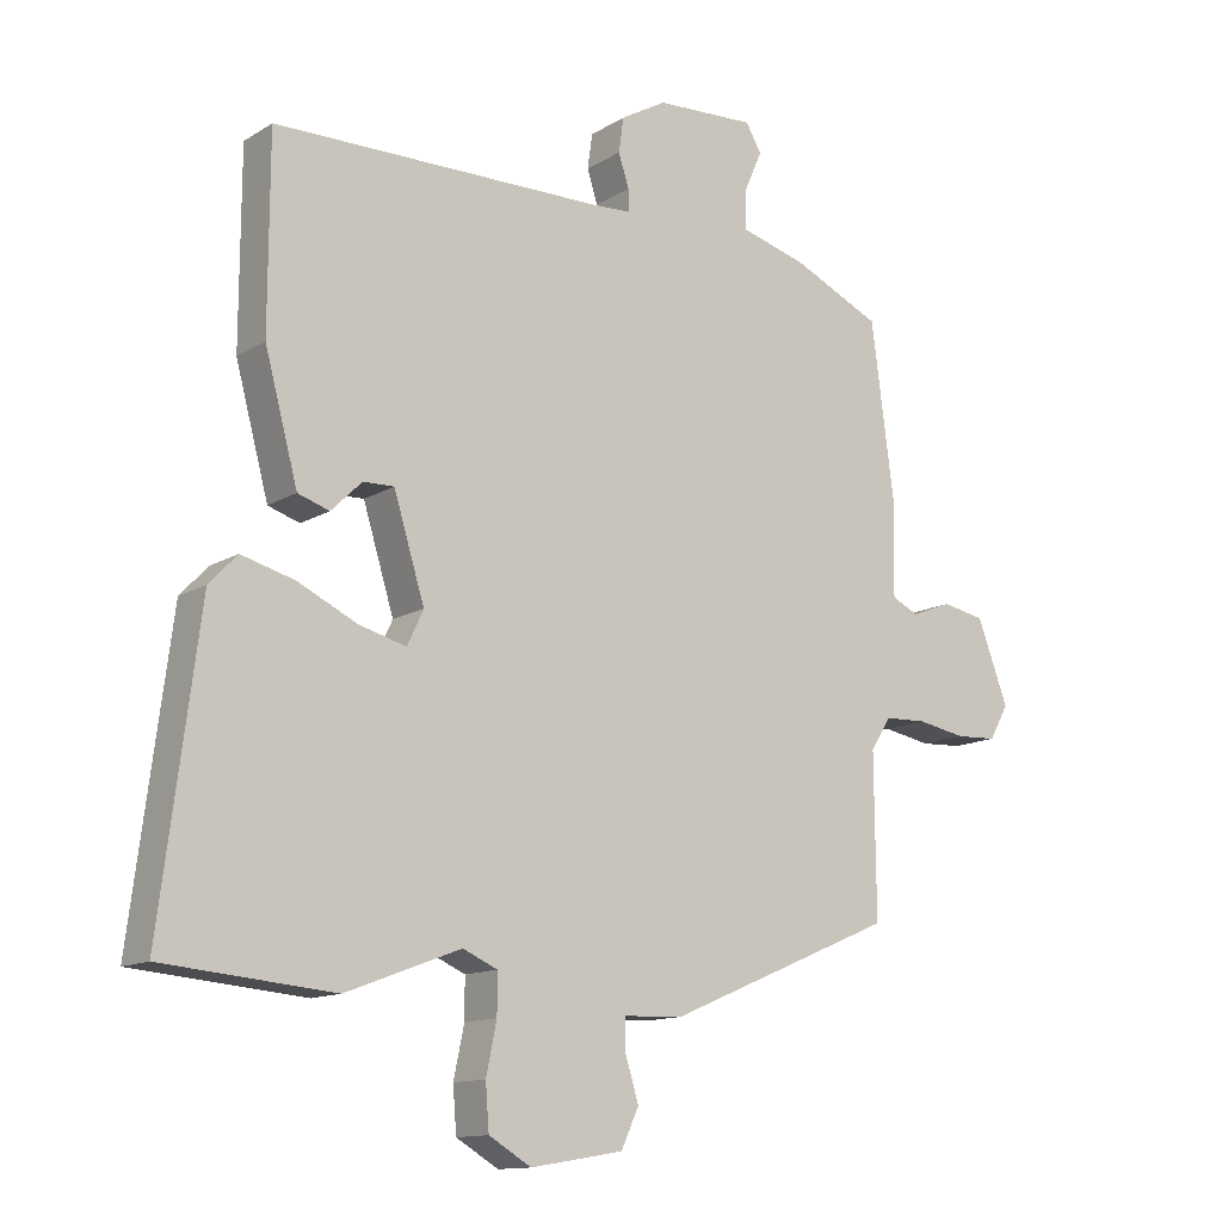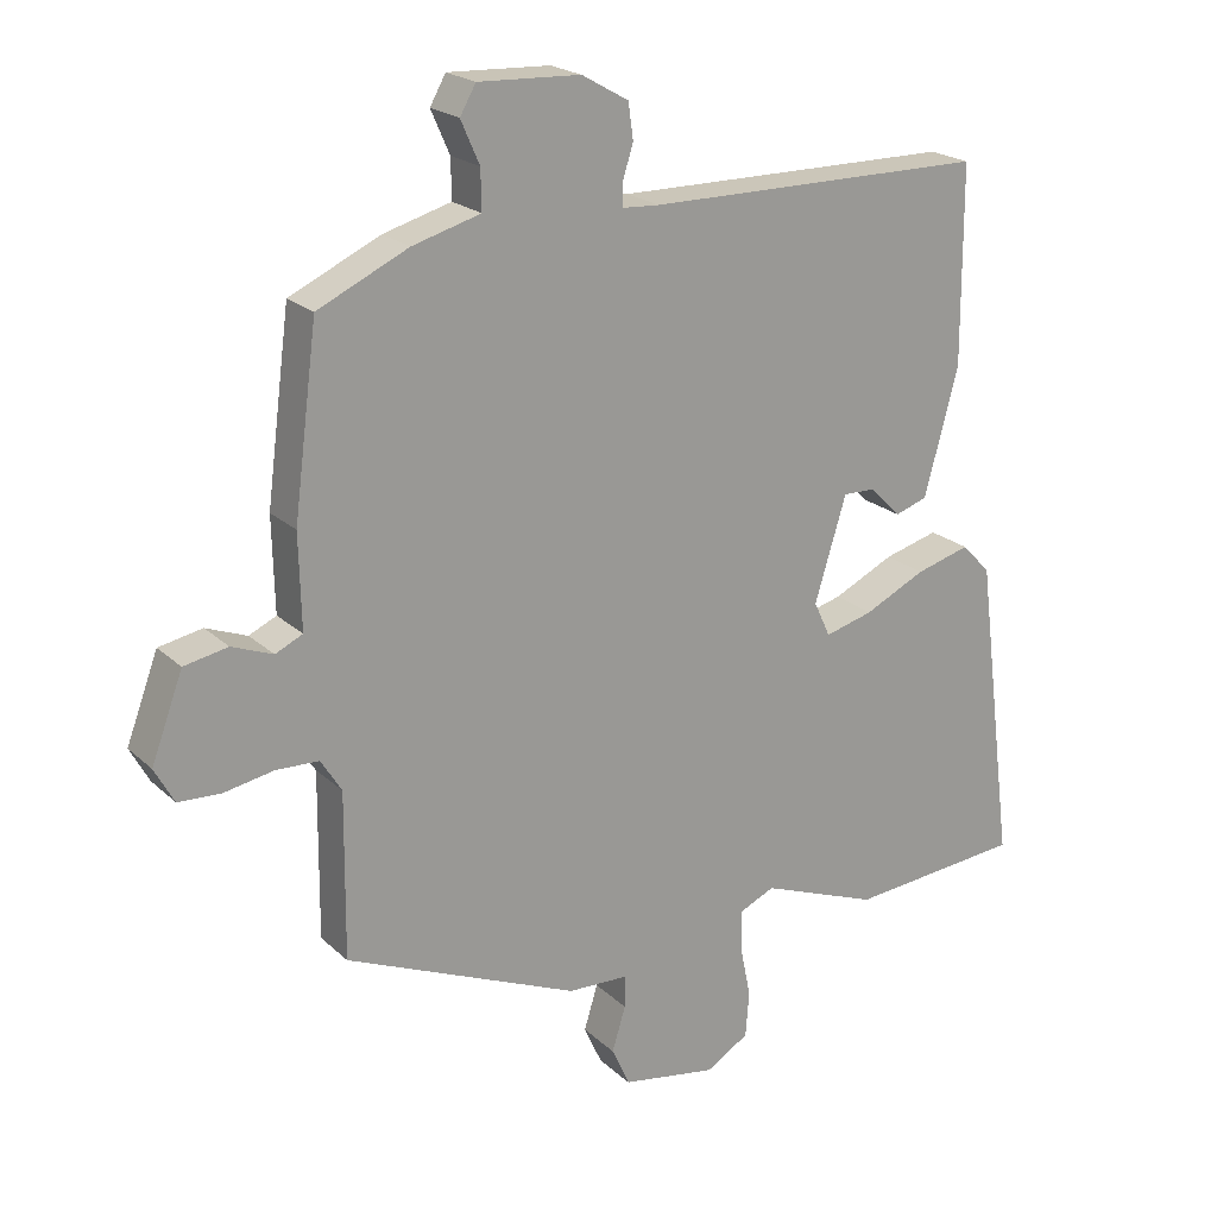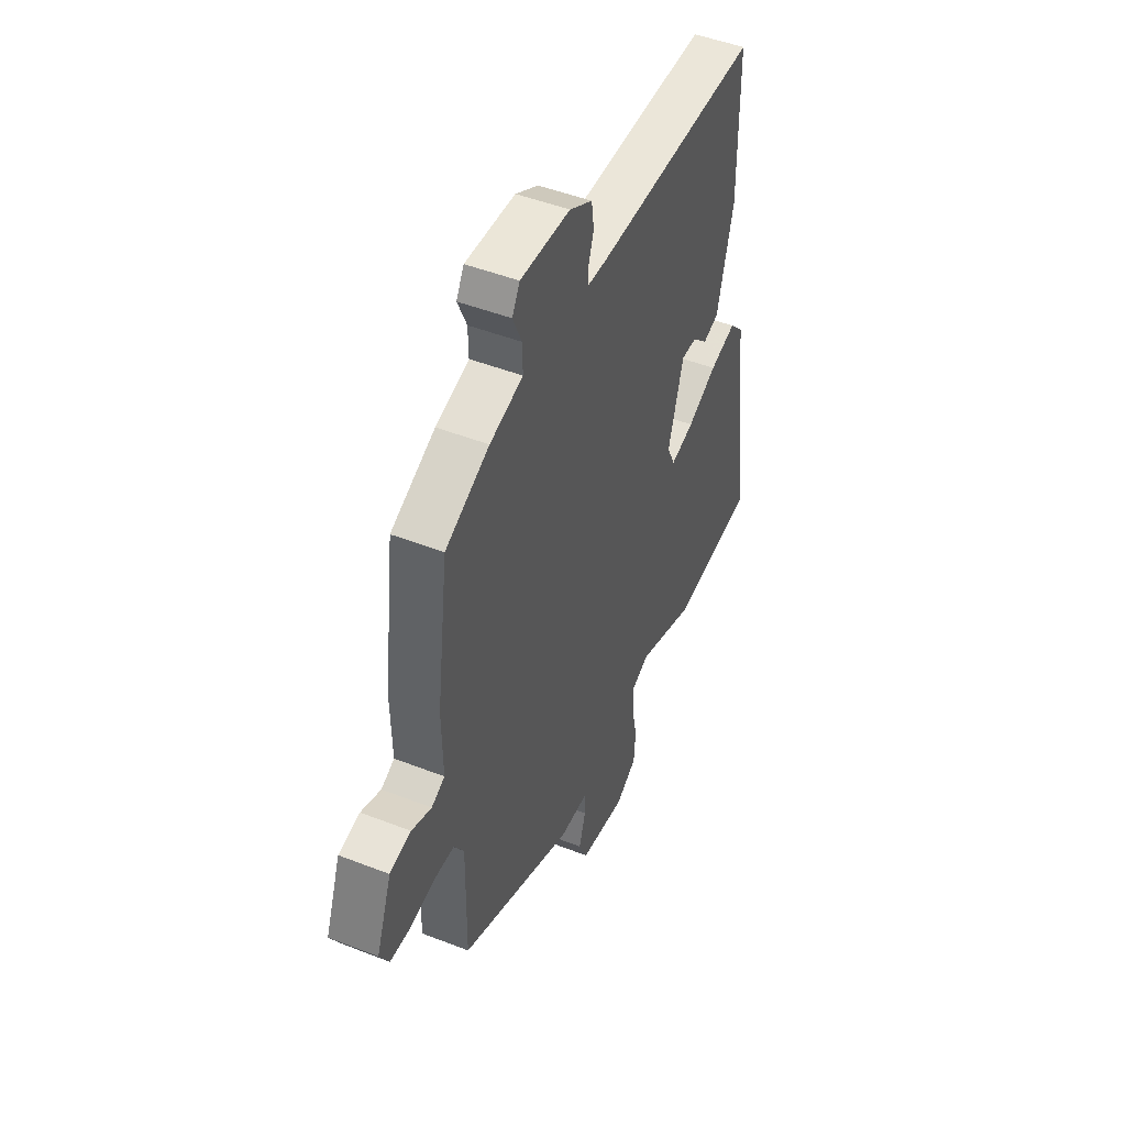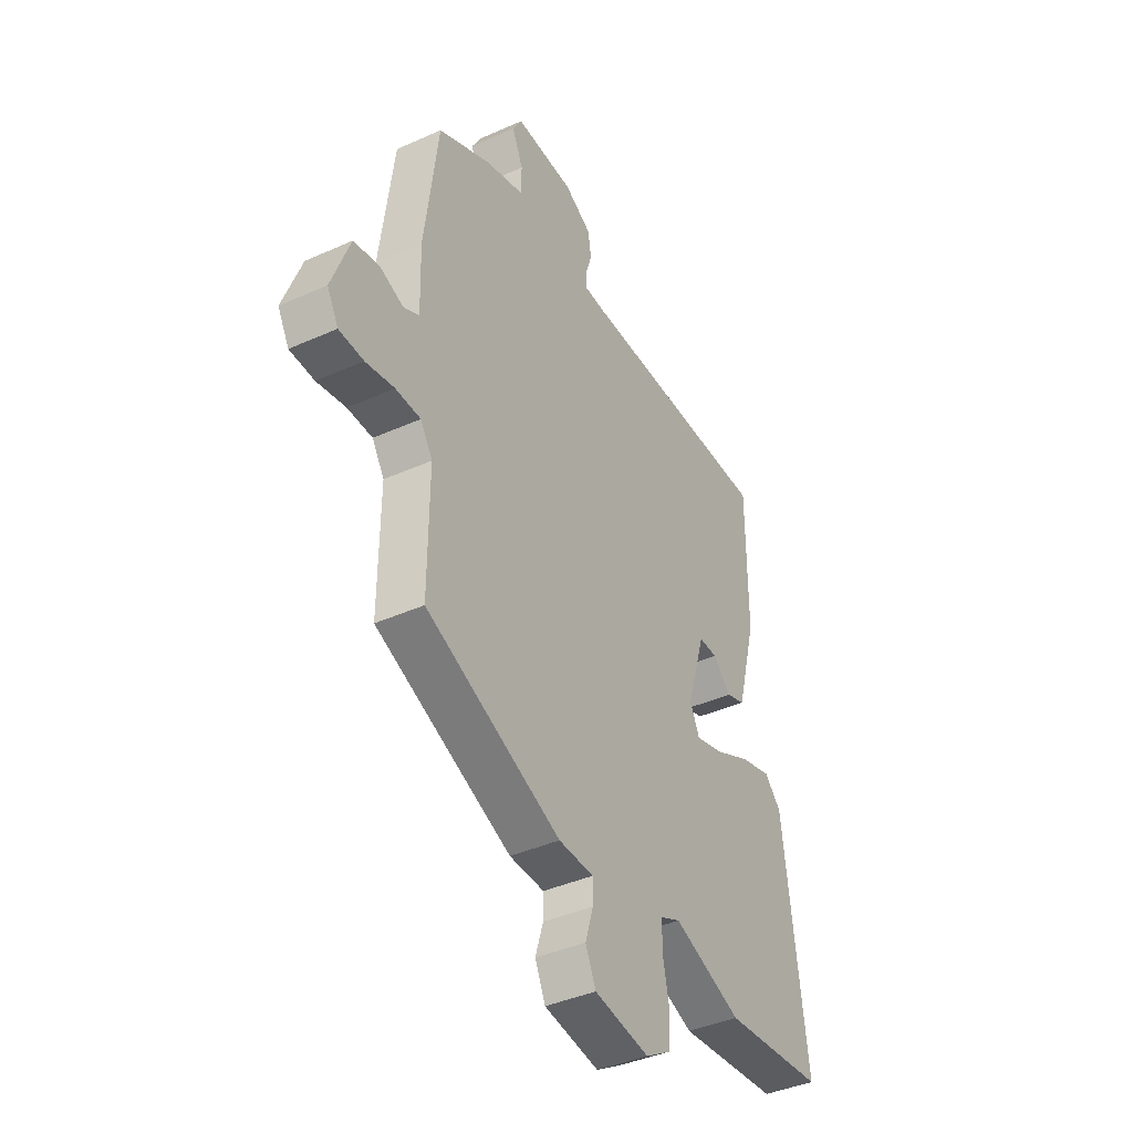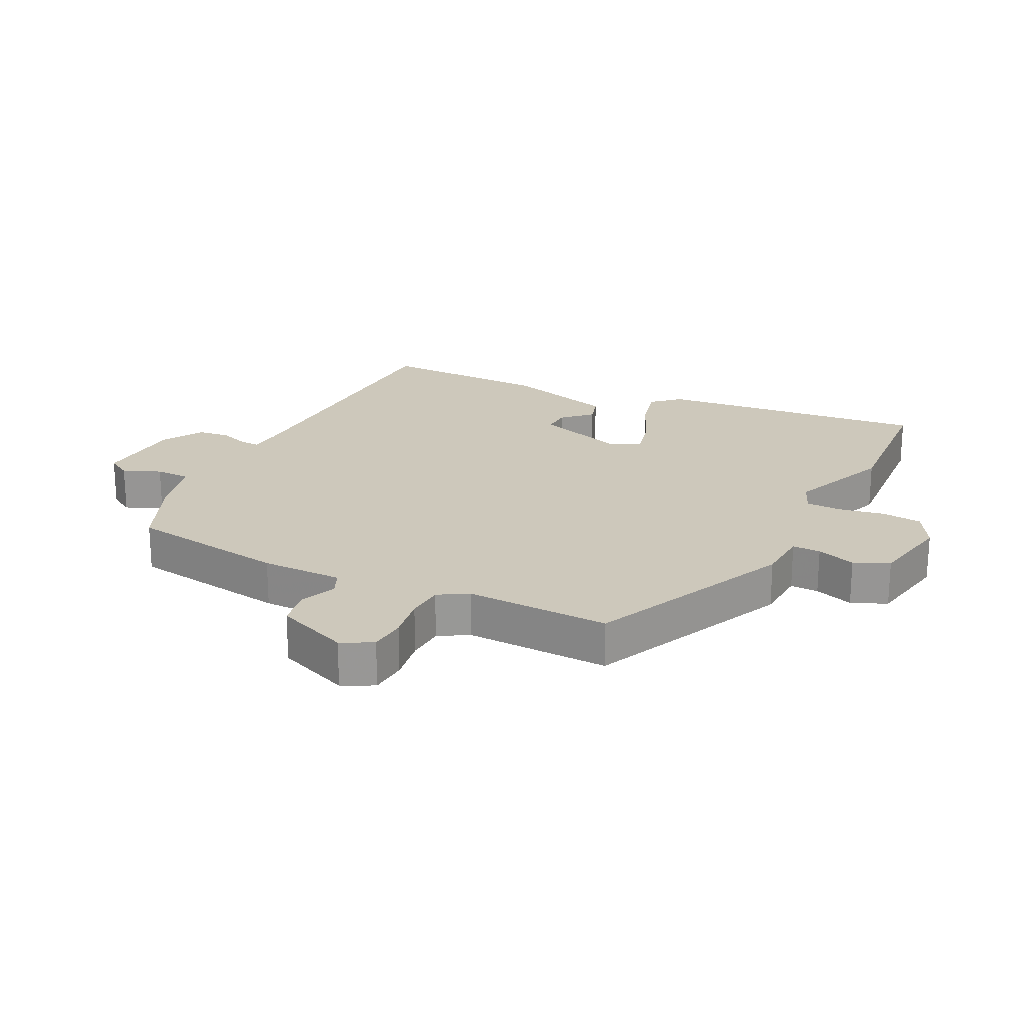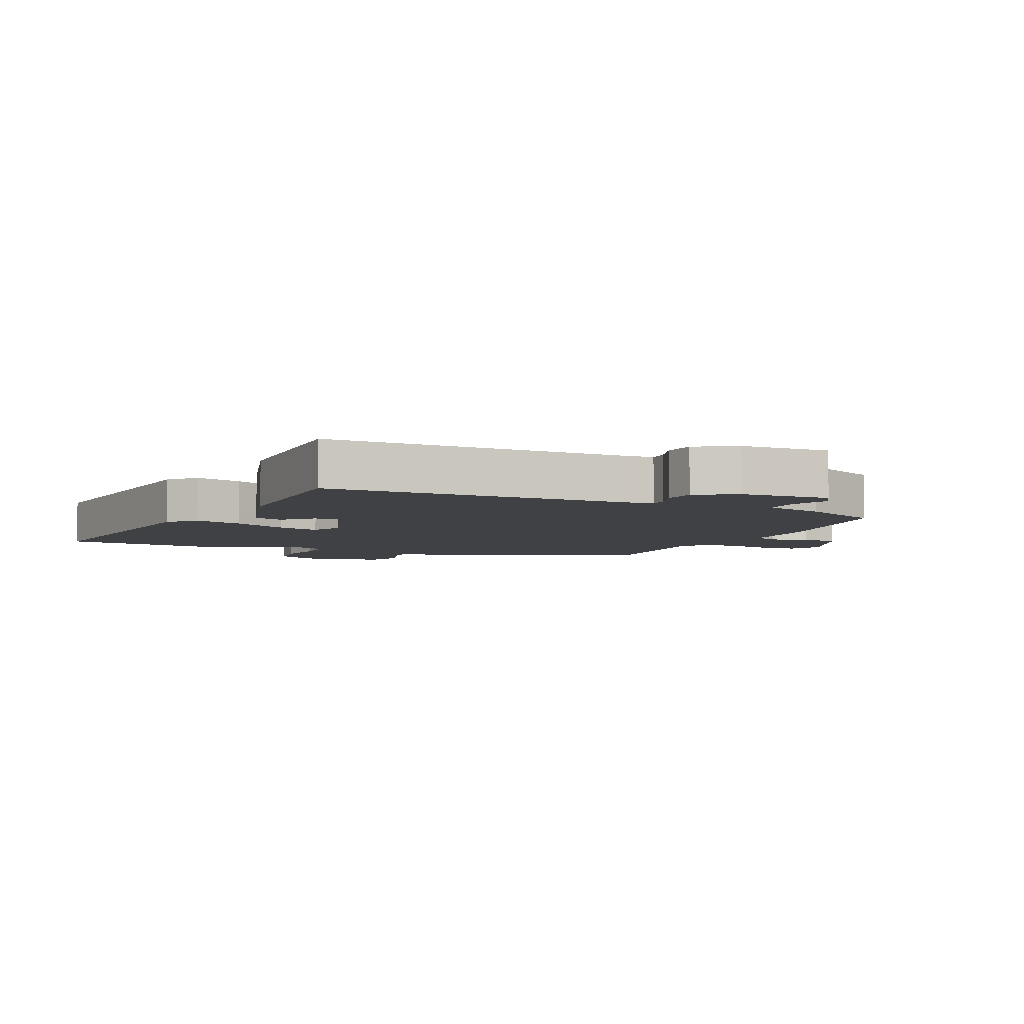
<metadata>
{"format":"obj","ext":"obj","renderer":"f3d","projection":"perspective","resolution":1024,"background":"white","views":[{"elev":-12.8,"azim":-36.0,"up":"+Z"},{"elev":21.0,"azim":147.5,"up":"+Z"},{"elev":47.9,"azim":113.7,"up":"+Z"},{"elev":-40.0,"azim":119.0,"up":"+Z"},{"elev":21.9,"azim":117.8,"up":"+Y"},{"elev":-5.7,"azim":-23.6,"up":"+Y"}]}
</metadata>
<code>
v 0.488 0.07 0.449
v 0.521 0.07 0.194
v 0.518 0.07 0.064
v 0.556 0.07 0.046
v 0.613 0.07 0.068
v 0.674 0.07 0.056
v 0.718 0.07 -0.062
v 0.691 0.07 -0.111
v 0.632 0.07 -0.114
v 0.563 0.07 -0.101
v 0.503 0.07 -0.103
v 0.474 0.07 -0.149
v 0.476 0.07 -0.379
v 0.151 0.07 -0.517
v 0.067 0.07 -0.52
v 0.067 0.07 -0.565
v 0.086 0.07 -0.627
v 0.061 0.07 -0.682
v -0.071 0.07 -0.704
v -0.131 0.07 -0.668
v -0.136 0.07 -0.604
v -0.121 0.07 -0.532
v -0.121 0.07 -0.475
v -0.17 0.07 -0.453
v -0.334 0.07 -0.515
v -0.577 0.07 -0.493
v -0.522 0.07 -0.063
v -0.482 0.07 -0.021
v -0.406 0.07 -0.042
v -0.321 0.07 -0.083
v -0.254 0.07 -0.101
v -0.231 0.07 -0.052
v -0.275 0.07 0.092
v -0.319 0.07 0.091
v -0.363 0.07 0.048
v -0.408 0.07 0.063
v -0.455 0.07 0.239
v -0.454 0.07 0.512
v 0.021 0.07 0.514
v 0.073 0.07 0.517
v 0.073 0.07 0.548
v 0.058 0.07 0.595
v 0.065 0.07 0.645
v 0.13 0.07 0.682
v 0.272 0.07 0.688
v 0.294 0.07 0.649
v 0.268 0.07 0.59
v 0.267 0.07 0.535
v 0.362 0.07 0.508
v 0.488 0 0.449
v 0.521 0 0.194
v 0.518 0 0.064
v 0.556 0 0.046
v 0.613 0 0.068
v 0.674 0 0.056
v 0.718 0 -0.062
v 0.691 0 -0.111
v 0.632 0 -0.114
v 0.563 0 -0.101
v 0.503 0 -0.103
v 0.474 0 -0.149
v 0.476 0 -0.379
v 0.151 0 -0.517
v 0.067 0 -0.52
v 0.067 0 -0.565
v 0.086 0 -0.627
v 0.061 0 -0.682
v -0.071 0 -0.704
v -0.131 0 -0.668
v -0.136 0 -0.604
v -0.121 0 -0.532
v -0.121 0 -0.475
v -0.17 0 -0.453
v -0.334 0 -0.515
v -0.577 0 -0.493
v -0.522 0 -0.063
v -0.482 0 -0.021
v -0.406 0 -0.042
v -0.321 0 -0.083
v -0.254 0 -0.101
v -0.231 0 -0.052
v -0.275 0 0.092
v -0.319 0 0.091
v -0.363 0 0.048
v -0.408 0 0.063
v -0.455 0 0.239
v -0.454 0 0.512
v 0.021 0 0.514
v 0.073 0 0.517
v 0.073 0 0.548
v 0.058 0 0.595
v 0.065 0 0.645
v 0.13 0 0.682
v 0.272 0 0.688
v 0.294 0 0.649
v 0.268 0 0.59
v 0.267 0 0.535
v 0.362 0 0.508
f 1 2 3
f 49 1 3
f 48 49 3
f 45 46 47
f 44 45 47
f 43 44 47
f 42 43 47
f 41 42 47
f 40 41 47 48
f 37 38 39
f 36 37 39
f 35 36 39
f 34 35 39
f 33 34 39 40
f 40 48 3
f 33 40 3
f 32 33 3
f 28 29 30
f 27 28 30
f 26 27 30
f 25 26 30
f 24 25 30
f 23 24 30 31
f 20 21 22
f 19 20 22
f 18 19 22
f 17 18 22
f 16 17 22
f 15 16 22 23
f 23 31 32
f 15 23 32
f 14 15 32
f 13 14 32
f 12 13 32
f 8 9 10
f 7 8 10
f 6 7 10
f 5 6 10
f 4 5 10
f 4 10 11
f 11 12 32
f 4 11 32
f 3 4 32
f 52 51 50
f 52 50 98
f 52 98 97
f 96 95 94
f 96 94 93
f 96 93 92
f 96 92 91
f 96 91 90
f 97 96 90 89
f 88 87 86
f 88 86 85
f 88 85 84
f 88 84 83
f 89 88 83 82
f 52 97 89
f 52 89 82
f 52 82 81
f 79 78 77
f 79 77 76
f 79 76 75
f 79 75 74
f 79 74 73
f 80 79 73 72
f 71 70 69
f 71 69 68
f 71 68 67
f 71 67 66
f 71 66 65
f 72 71 65 64
f 81 80 72
f 81 72 64
f 81 64 63
f 81 63 62
f 81 62 61
f 59 58 57
f 59 57 56
f 59 56 55
f 59 55 54
f 59 54 53
f 60 59 53
f 81 61 60
f 81 60 53
f 81 53 52
f 1 50 51 2
f 2 51 52 3
f 3 52 53 4
f 4 53 54 5
f 5 54 55 6
f 6 55 56 7
f 7 56 57 8
f 8 57 58 9
f 9 58 59 10
f 10 59 60 11
f 11 60 61 12
f 12 61 62 13
f 13 62 63 14
f 14 63 64 15
f 15 64 65 16
f 16 65 66 17
f 17 66 67 18
f 18 67 68 19
f 19 68 69 20
f 20 69 70 21
f 21 70 71 22
f 22 71 72 23
f 23 72 73 24
f 24 73 74 25
f 25 74 75 26
f 26 75 76 27
f 27 76 77 28
f 28 77 78 29
f 29 78 79 30
f 30 79 80 31
f 31 80 81 32
f 32 81 82 33
f 33 82 83 34
f 34 83 84 35
f 35 84 85 36
f 36 85 86 37
f 37 86 87 38
f 38 87 88 39
f 39 88 89 40
f 40 89 90 41
f 41 90 91 42
f 42 91 92 43
f 43 92 93 44
f 44 93 94 45
f 45 94 95 46
f 46 95 96 47
f 47 96 97 48
f 48 97 98 49
f 49 98 50 1

</code>
